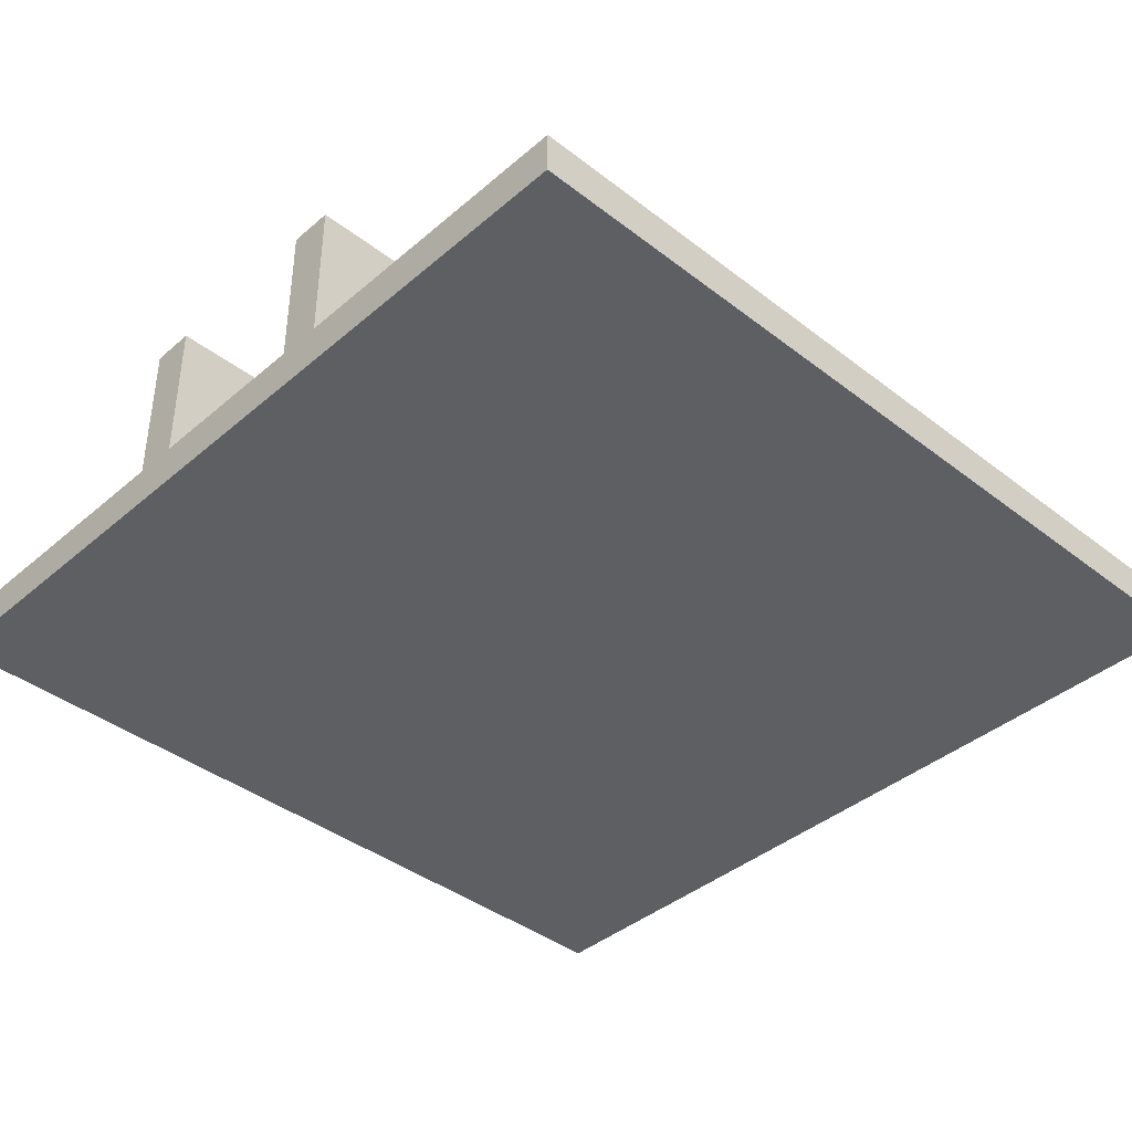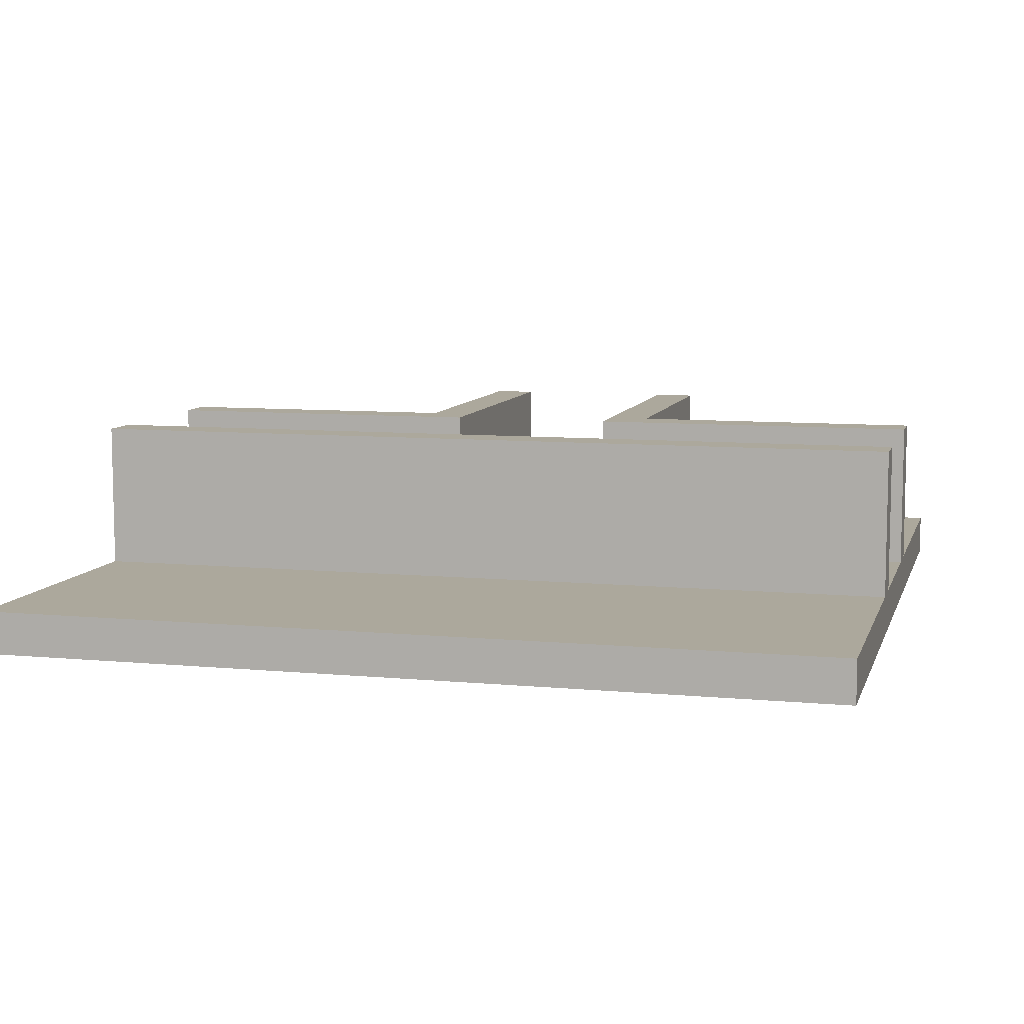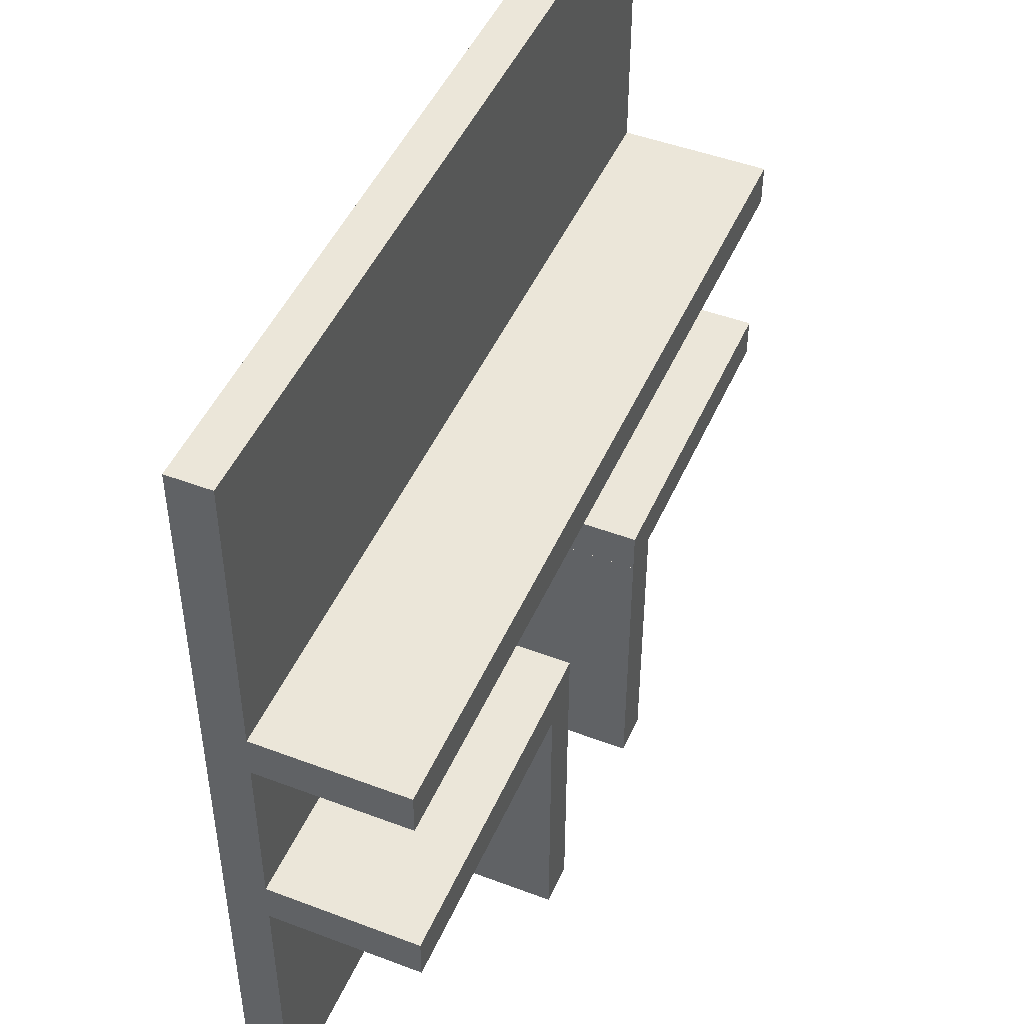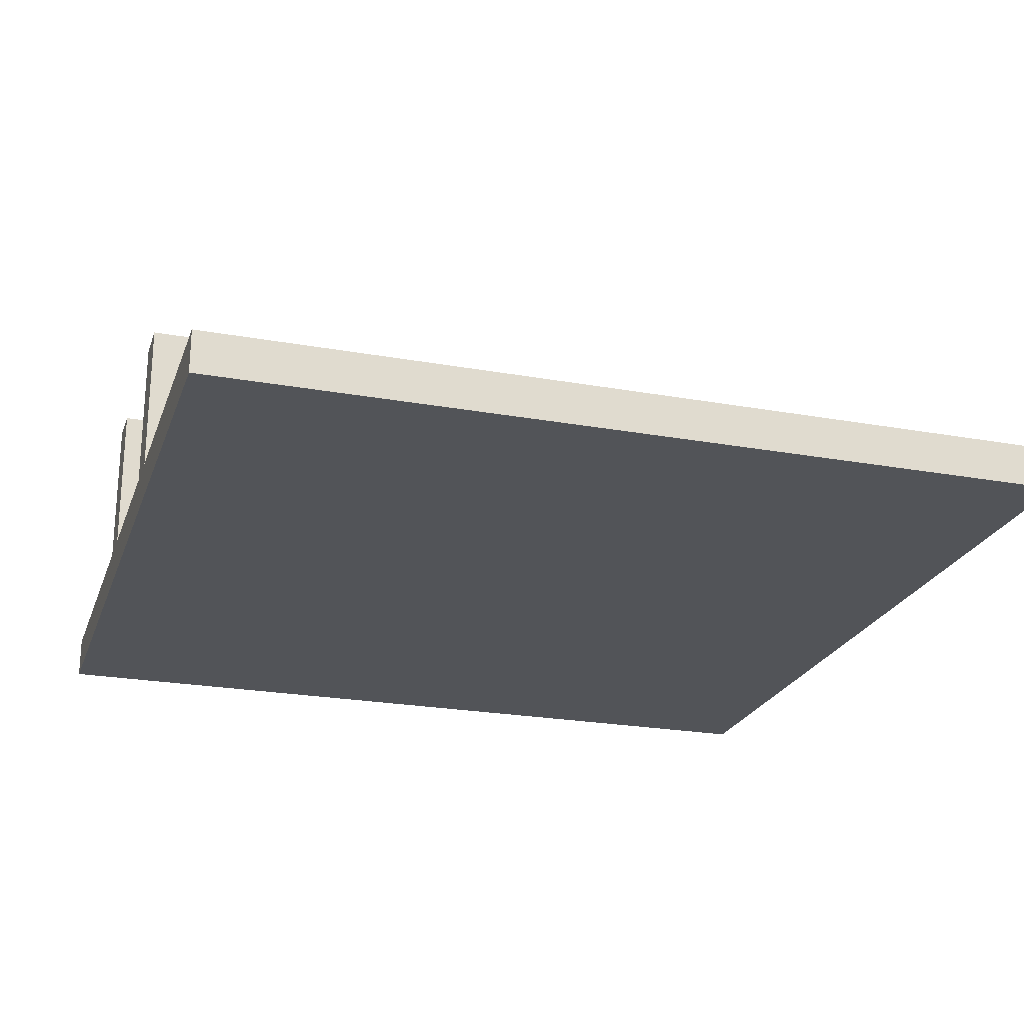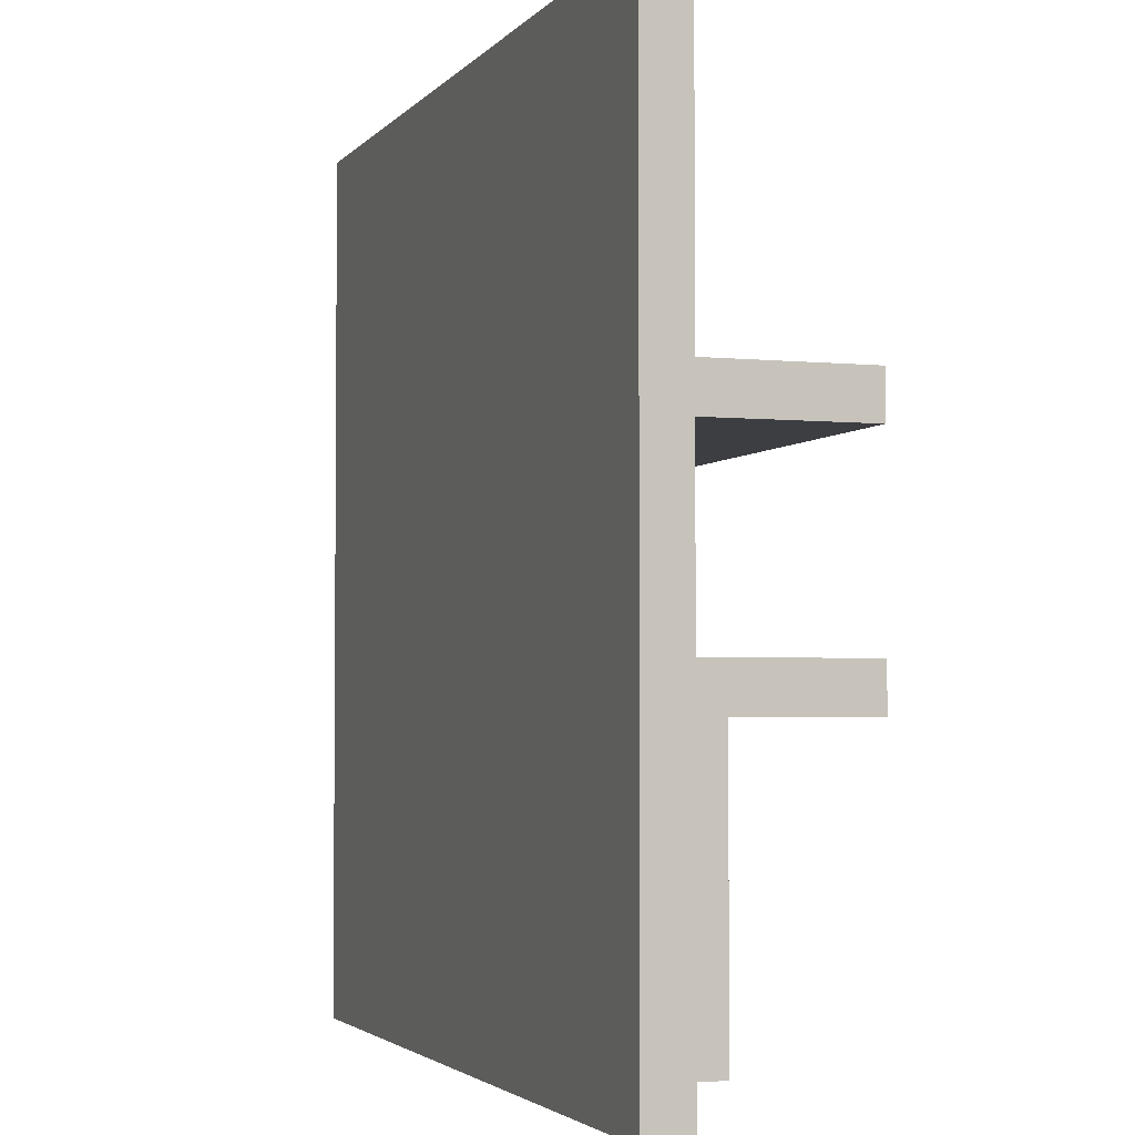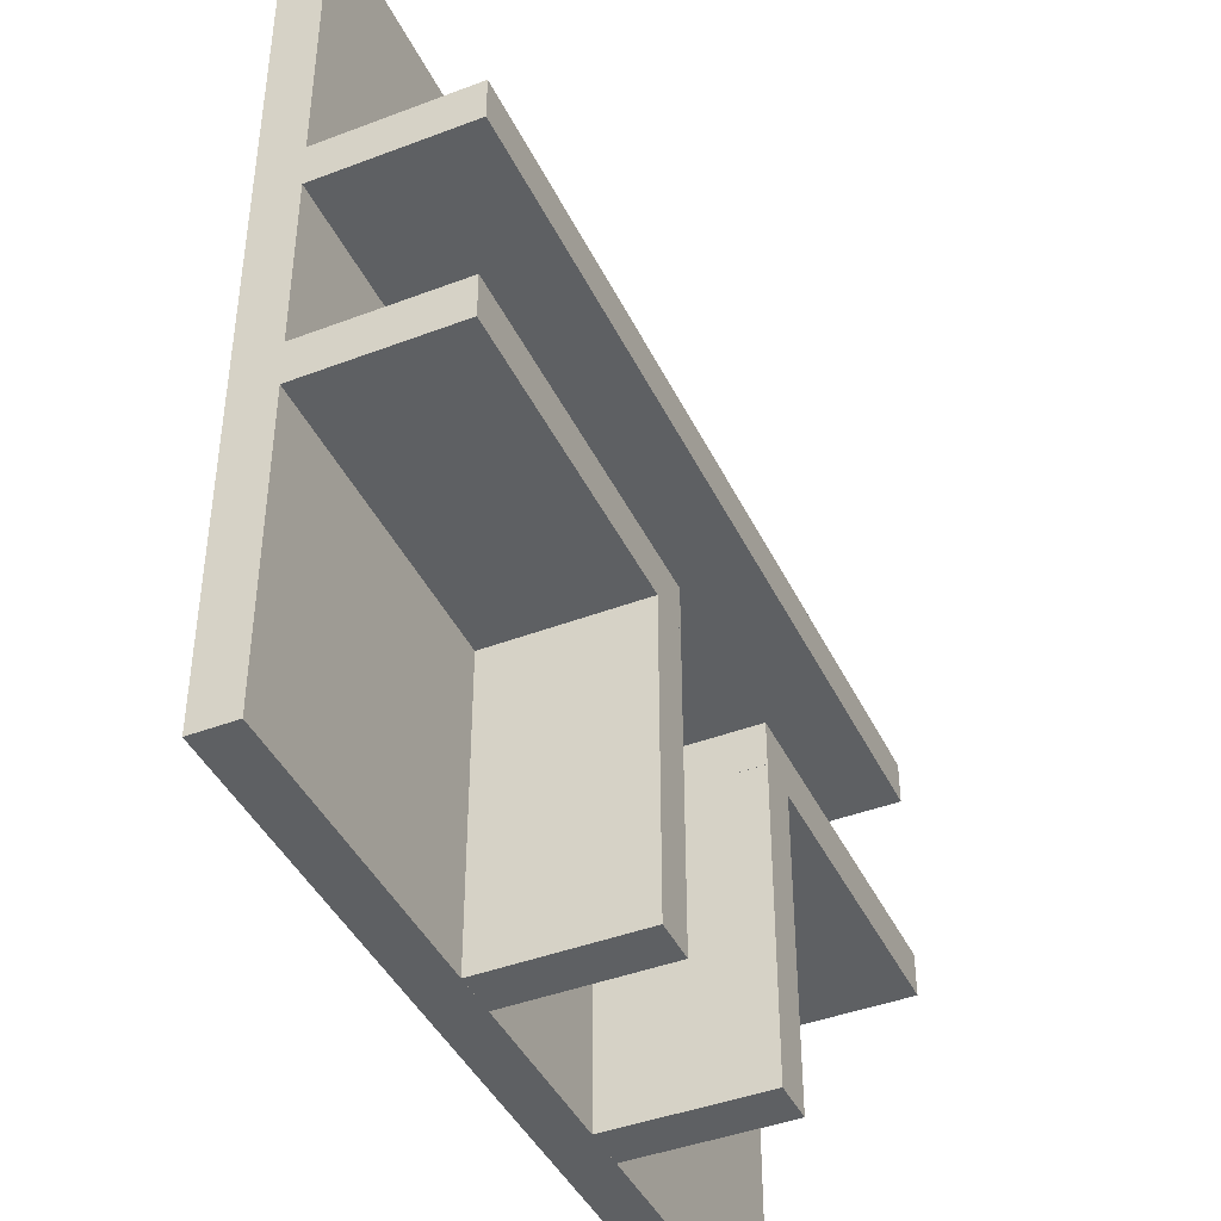
<metadata>
{"format":"obj","ext":"obj","renderer":"f3d","projection":"perspective","resolution":1024,"background":"white","views":[{"elev":-40.0,"azim":-43.6,"up":"+Y"},{"elev":8.5,"azim":14.6,"up":"+Y"},{"elev":47.4,"azim":113.1,"up":"+Z"},{"elev":-23.2,"azim":-17.1,"up":"+Y"},{"elev":-3.0,"azim":70.7,"up":"+Z"},{"elev":-42.6,"azim":114.4,"up":"+Z"}]}
</metadata>
<code>
o Cube.002
v -10 0 3
v -10 4 3
v -10 0 2
v -10 4 2
v 10 0 3
v 10 4 3
v 10 0 2
v 10 4 2
v 10 0.5 -10
v 10 -0.5 -10
v 10 0.5 10
v 10 -0.5 10
v -10 0.5 -10
v -10 -0.5 -10
v -10 0.5 10
v -10 -0.5 10
v -10 0 -2
v -10 4 -2
v -10 0 -3
v -10 4 -3
v -2 0 -2
v -2 4 -2
v -2 0 -3
v -2 4 -3
v 2 0 -2
v 2 4 -2
v 2 0 -3
v 2 4 -3
v 10 0 -2
v 10 4 -2
v 10 0 -3
v 10 4 -3
v -2 0 -3.002
v -2 4 -3.002
v -3 0 -3.002
v -3 4 -3.002
v -2 0 -9.998
v -2 4 -9.998
v -3 0 -9.998
v -3 4 -9.998
v 3 0 -3.002
v 3 4 -3.002
v 2 0 -3.002
v 2 4 -3.002
v 3 0 -9.998
v 3 4 -9.998
v 2 0 -9.998
v 2 4 -9.998
f 1 2 4 3
f 3 4 8 7
f 7 8 6 5
f 5 6 2 1
f 3 7 5 1
f 8 4 2 6
f 9 13 15 11
f 12 11 15 16
f 16 15 13 14
f 14 10 12 16
f 10 9 11 12
f 14 13 9 10
f 17 18 20 19
f 19 20 24 23
f 23 24 22 21
f 21 22 18 17
f 19 23 21 17
f 24 20 18 22
f 25 26 28 27
f 27 28 32 31
f 31 32 30 29
f 29 30 26 25
f 27 31 29 25
f 32 28 26 30
f 33 34 36 35
f 35 36 40 39
f 39 40 38 37
f 37 38 34 33
f 35 39 37 33
f 40 36 34 38
f 41 42 44 43
f 43 44 48 47
f 47 48 46 45
f 45 46 42 41
f 43 47 45 41
f 48 44 42 46

</code>
